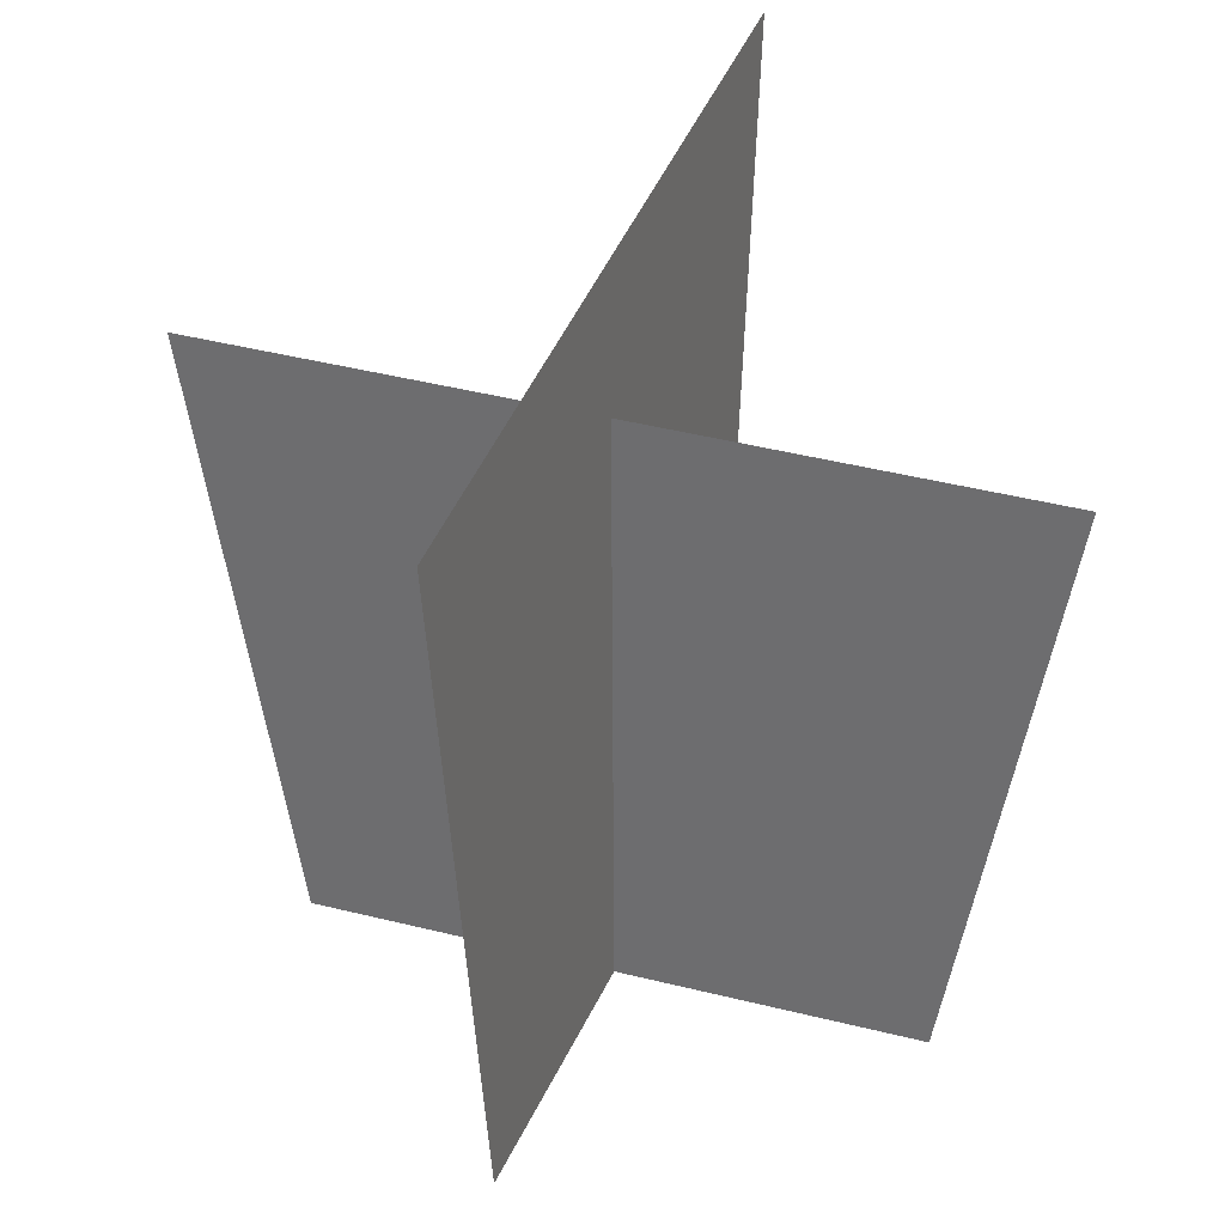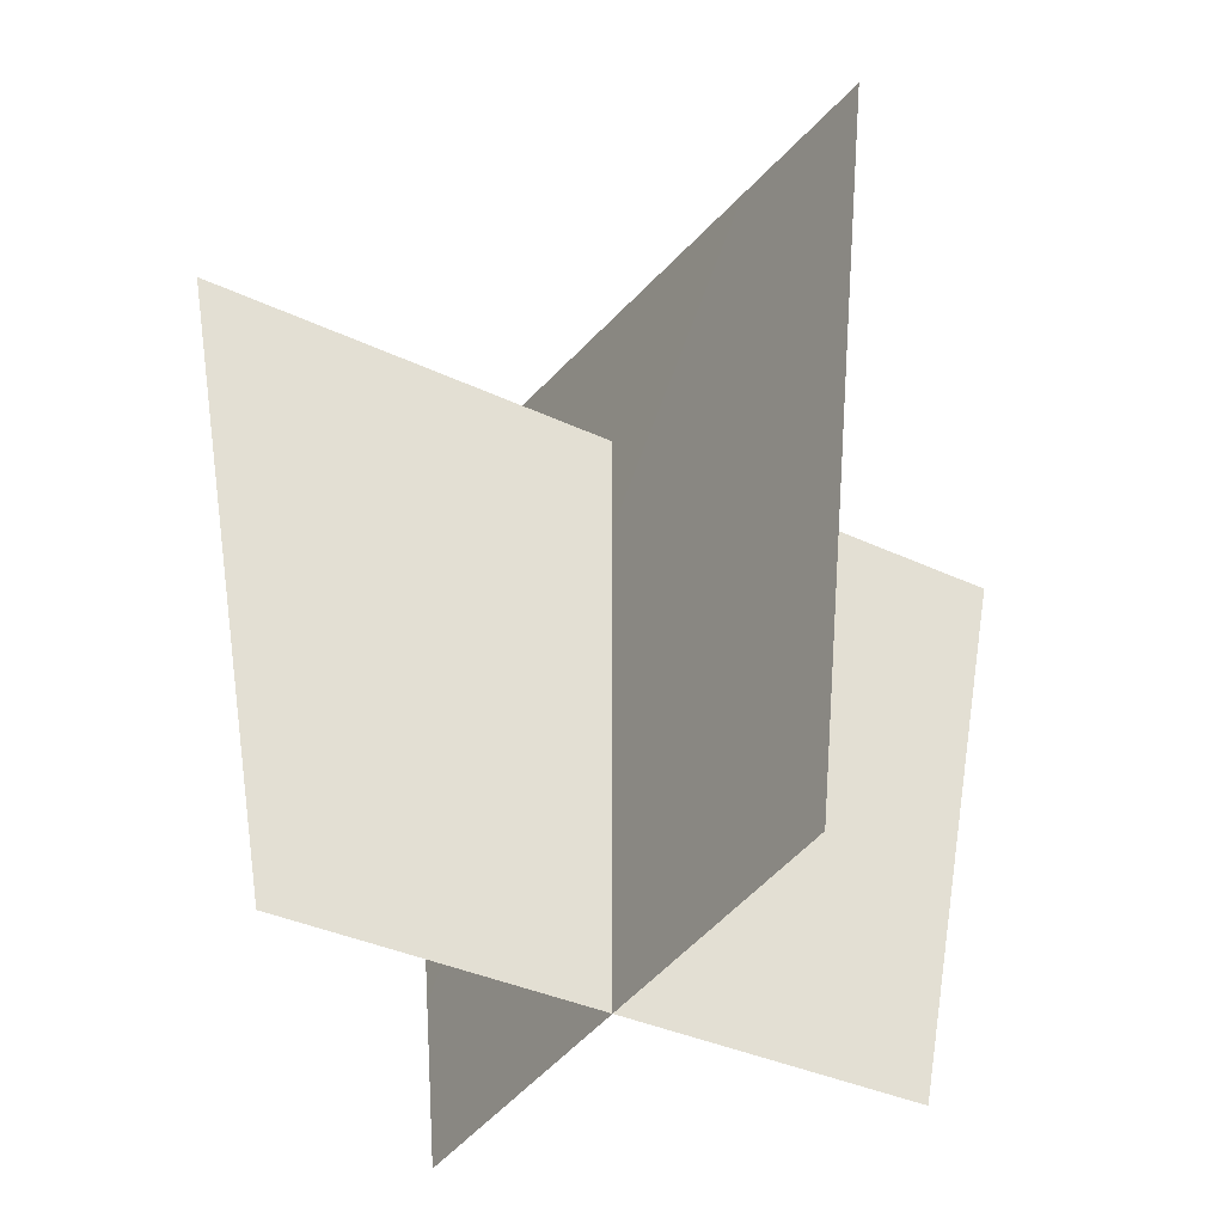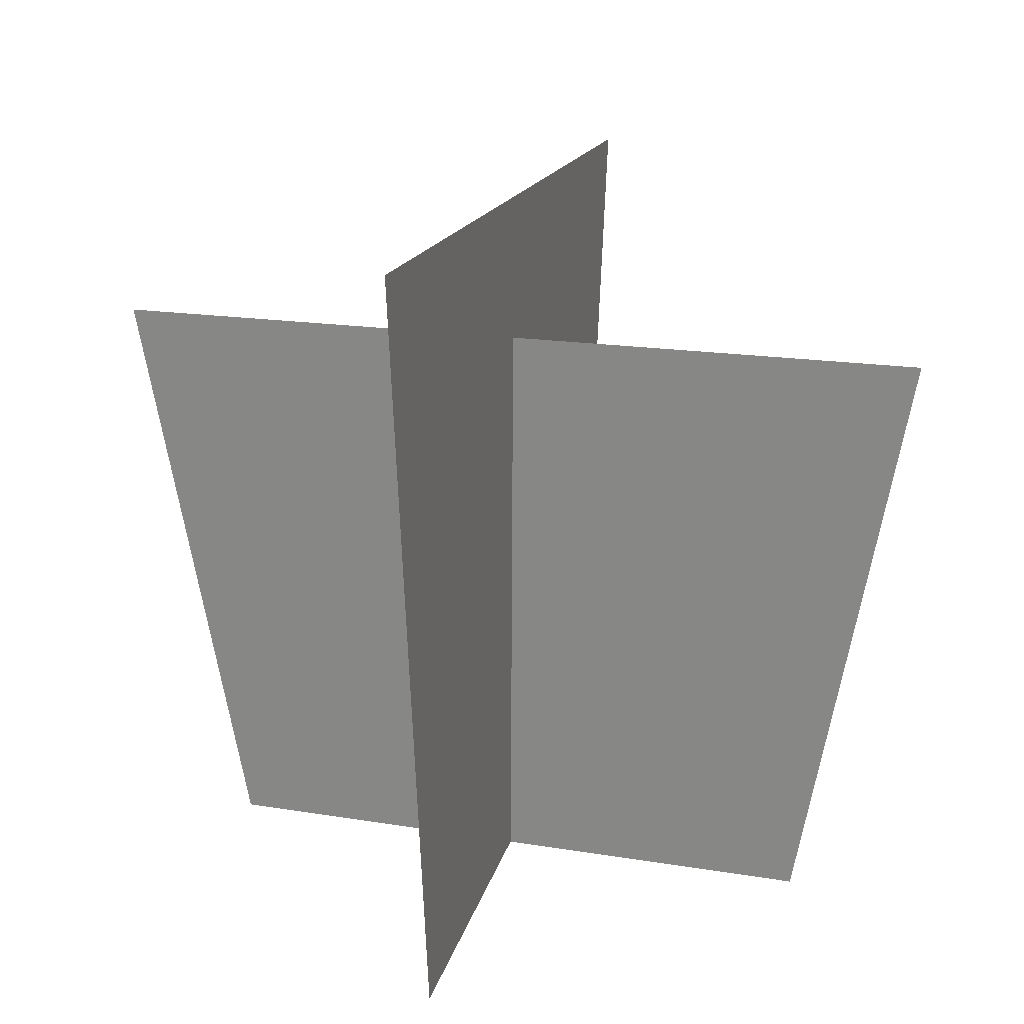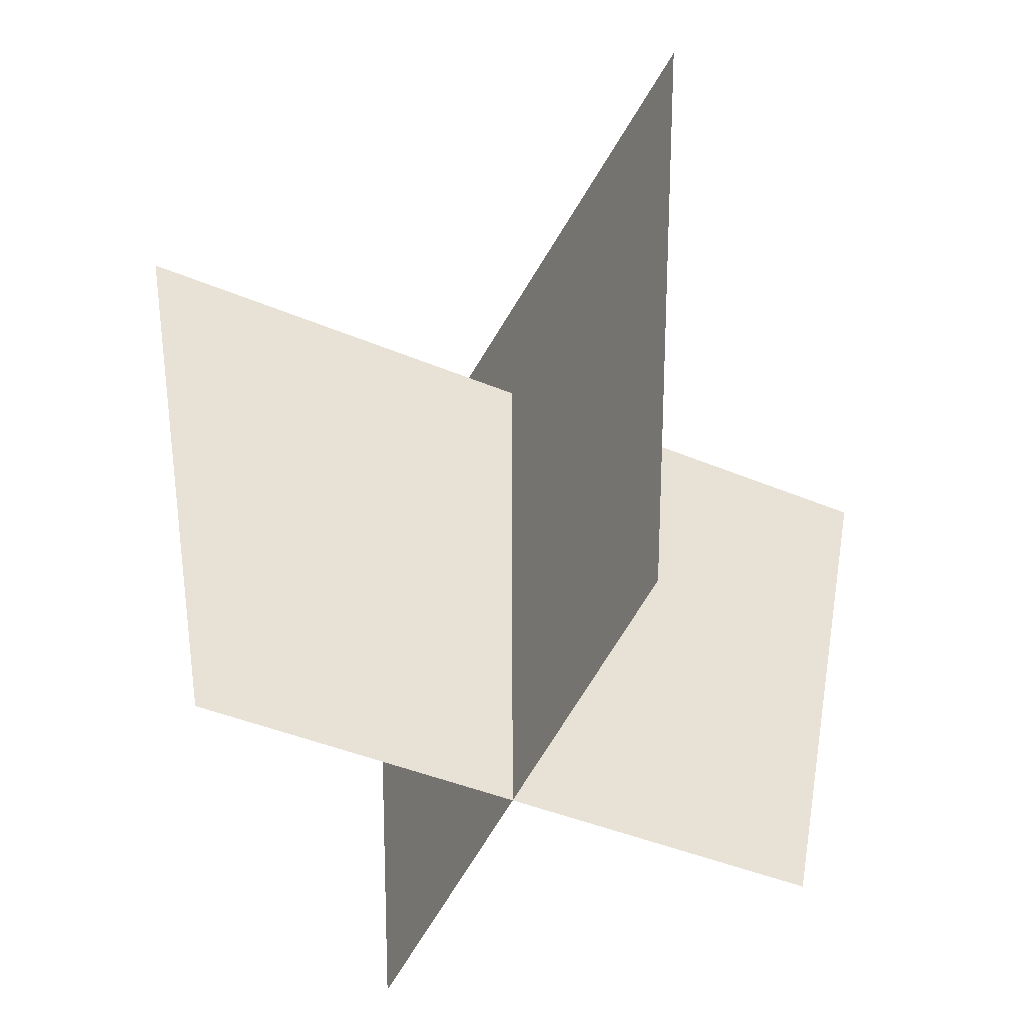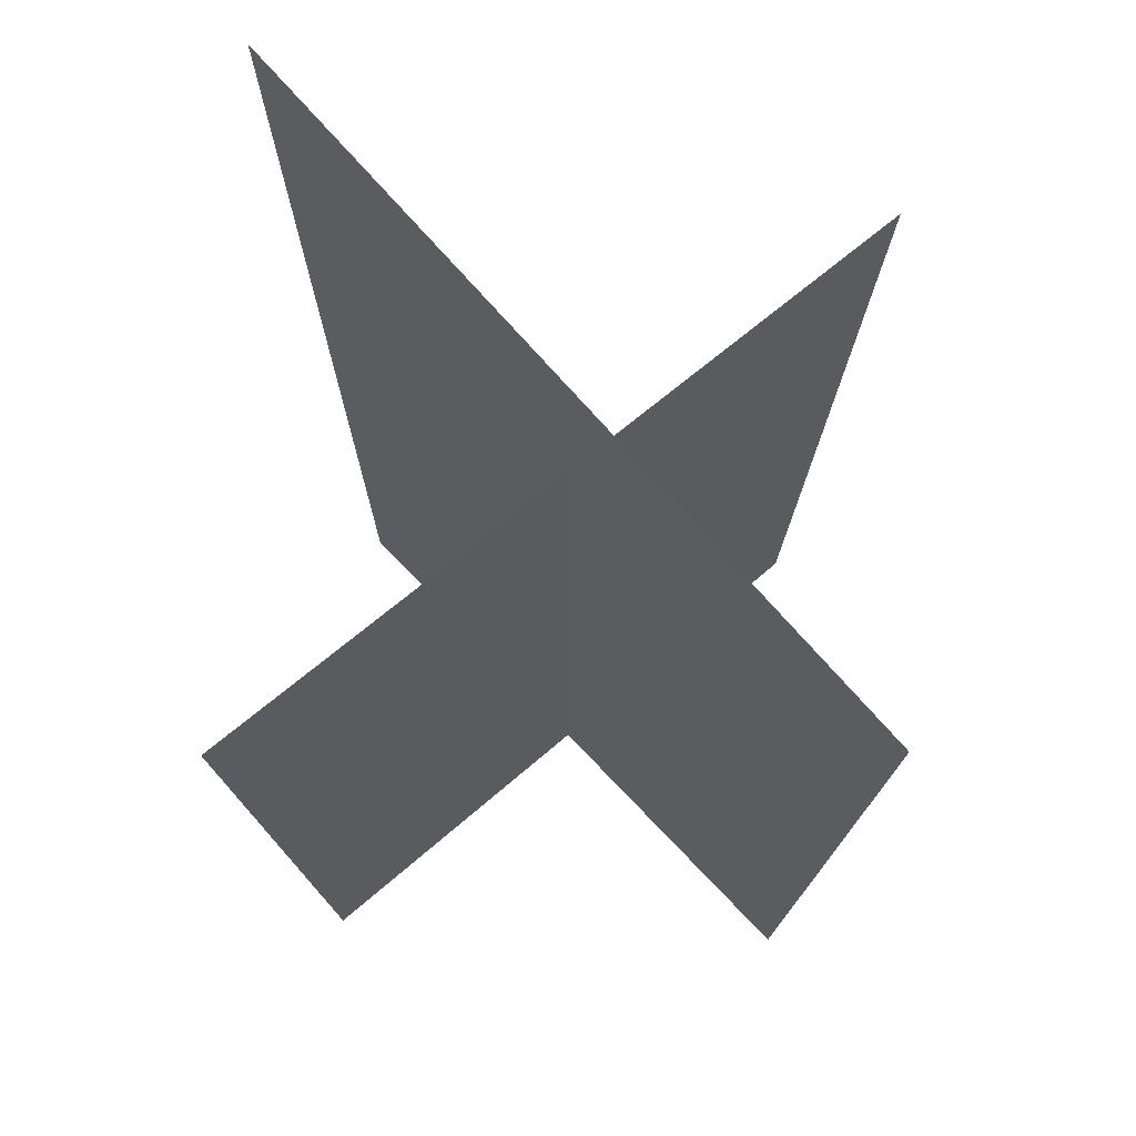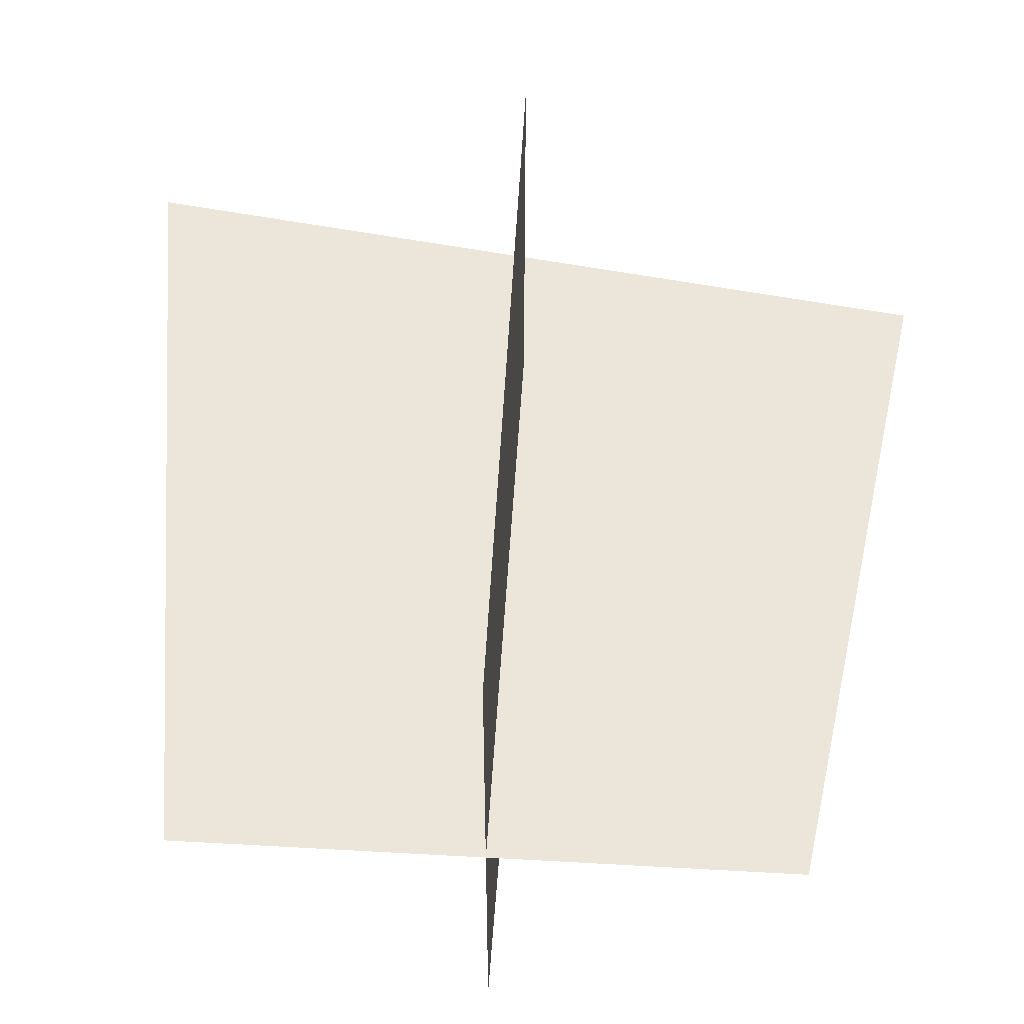
<metadata>
{"format":"obj","ext":"obj","renderer":"f3d","projection":"perspective","resolution":1024,"background":"white","views":[{"elev":32.3,"azim":109.7,"up":"+Y"},{"elev":-37.1,"azim":59.8,"up":"+Y"},{"elev":24.4,"azim":-74.8,"up":"+Y"},{"elev":-48.1,"azim":66.1,"up":"+Y"},{"elev":63.4,"azim":48.1,"up":"+Y"},{"elev":55.6,"azim":3.4,"up":"+Z"}]}
</metadata>
<code>
o
v 0.006744 0.59 0.4544
v 0.006744 0.5696 -0.458
v 0.003939 -0.07553 0.3412
v 0.3438 -0.07553 -0.003225
v -0.3377 -0.07553 -0.003225
v 0.4615 0.6806 -0.0004205
v -0.4509 0.8076 -0.0004205
v 0.003939 -0.07553 -0.3403
g Geoset0
f 1 2 3
f 4 5 6
f 7 6 5
f 8 3 2

</code>
